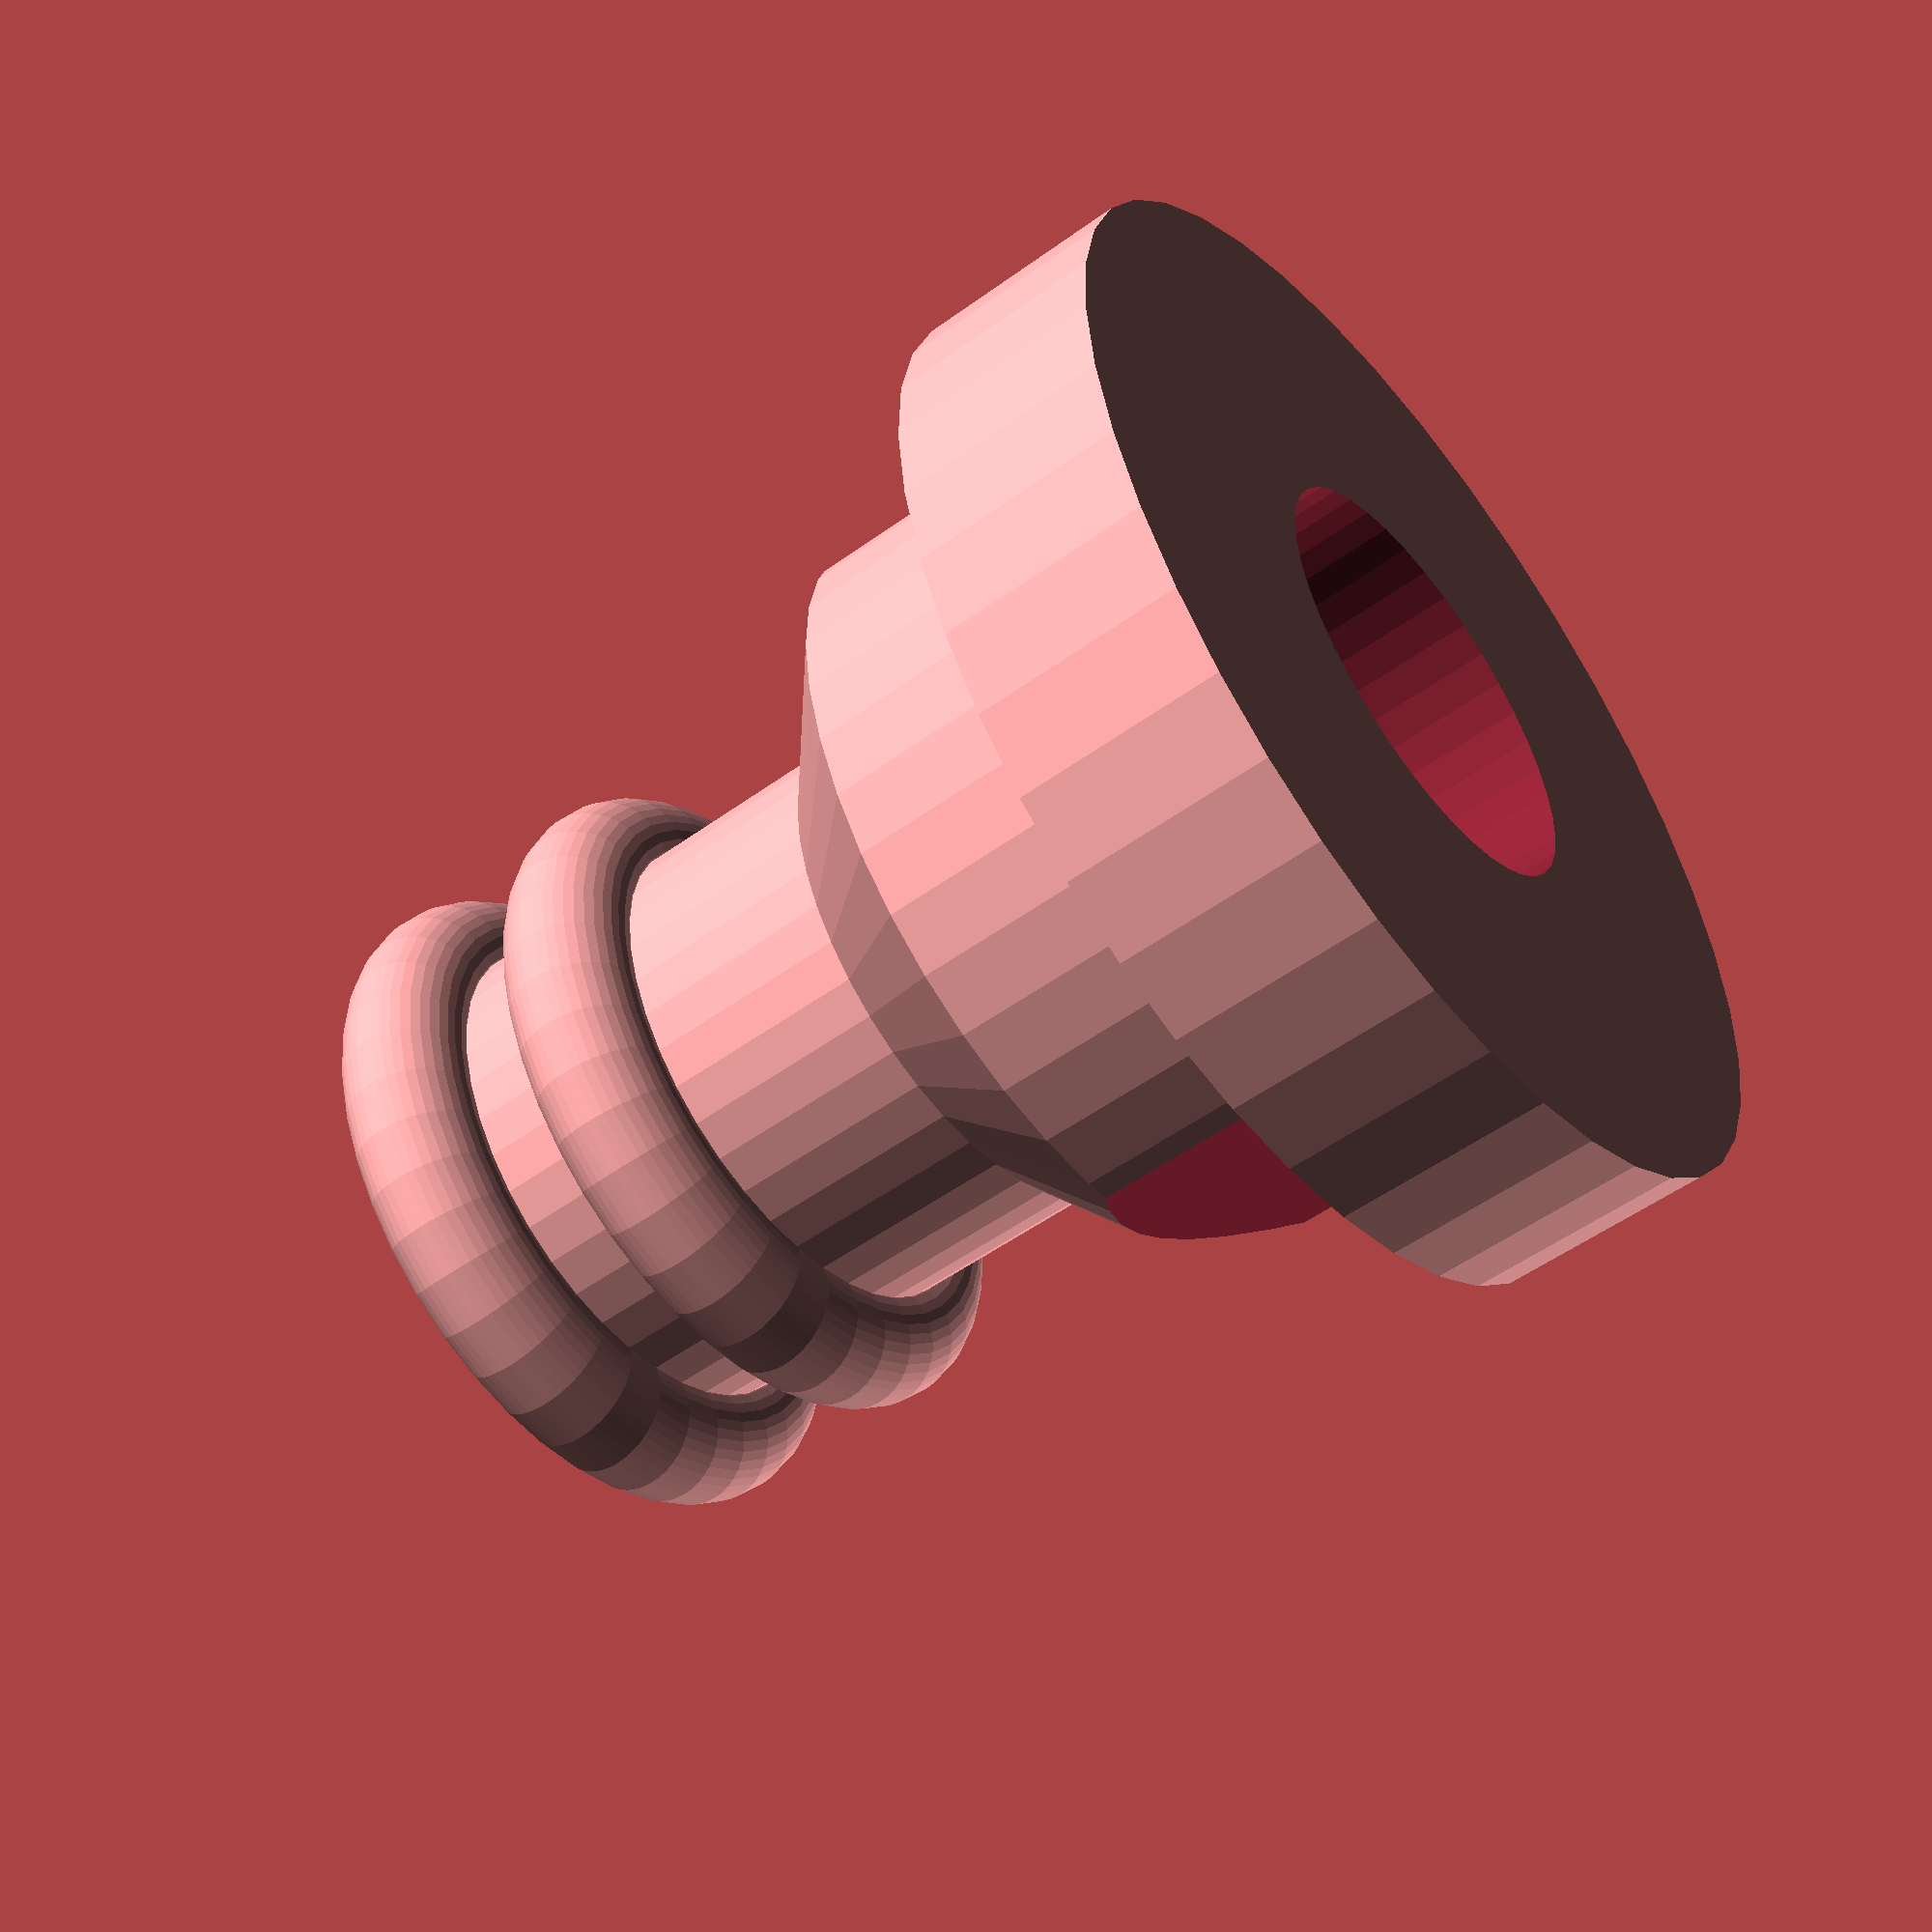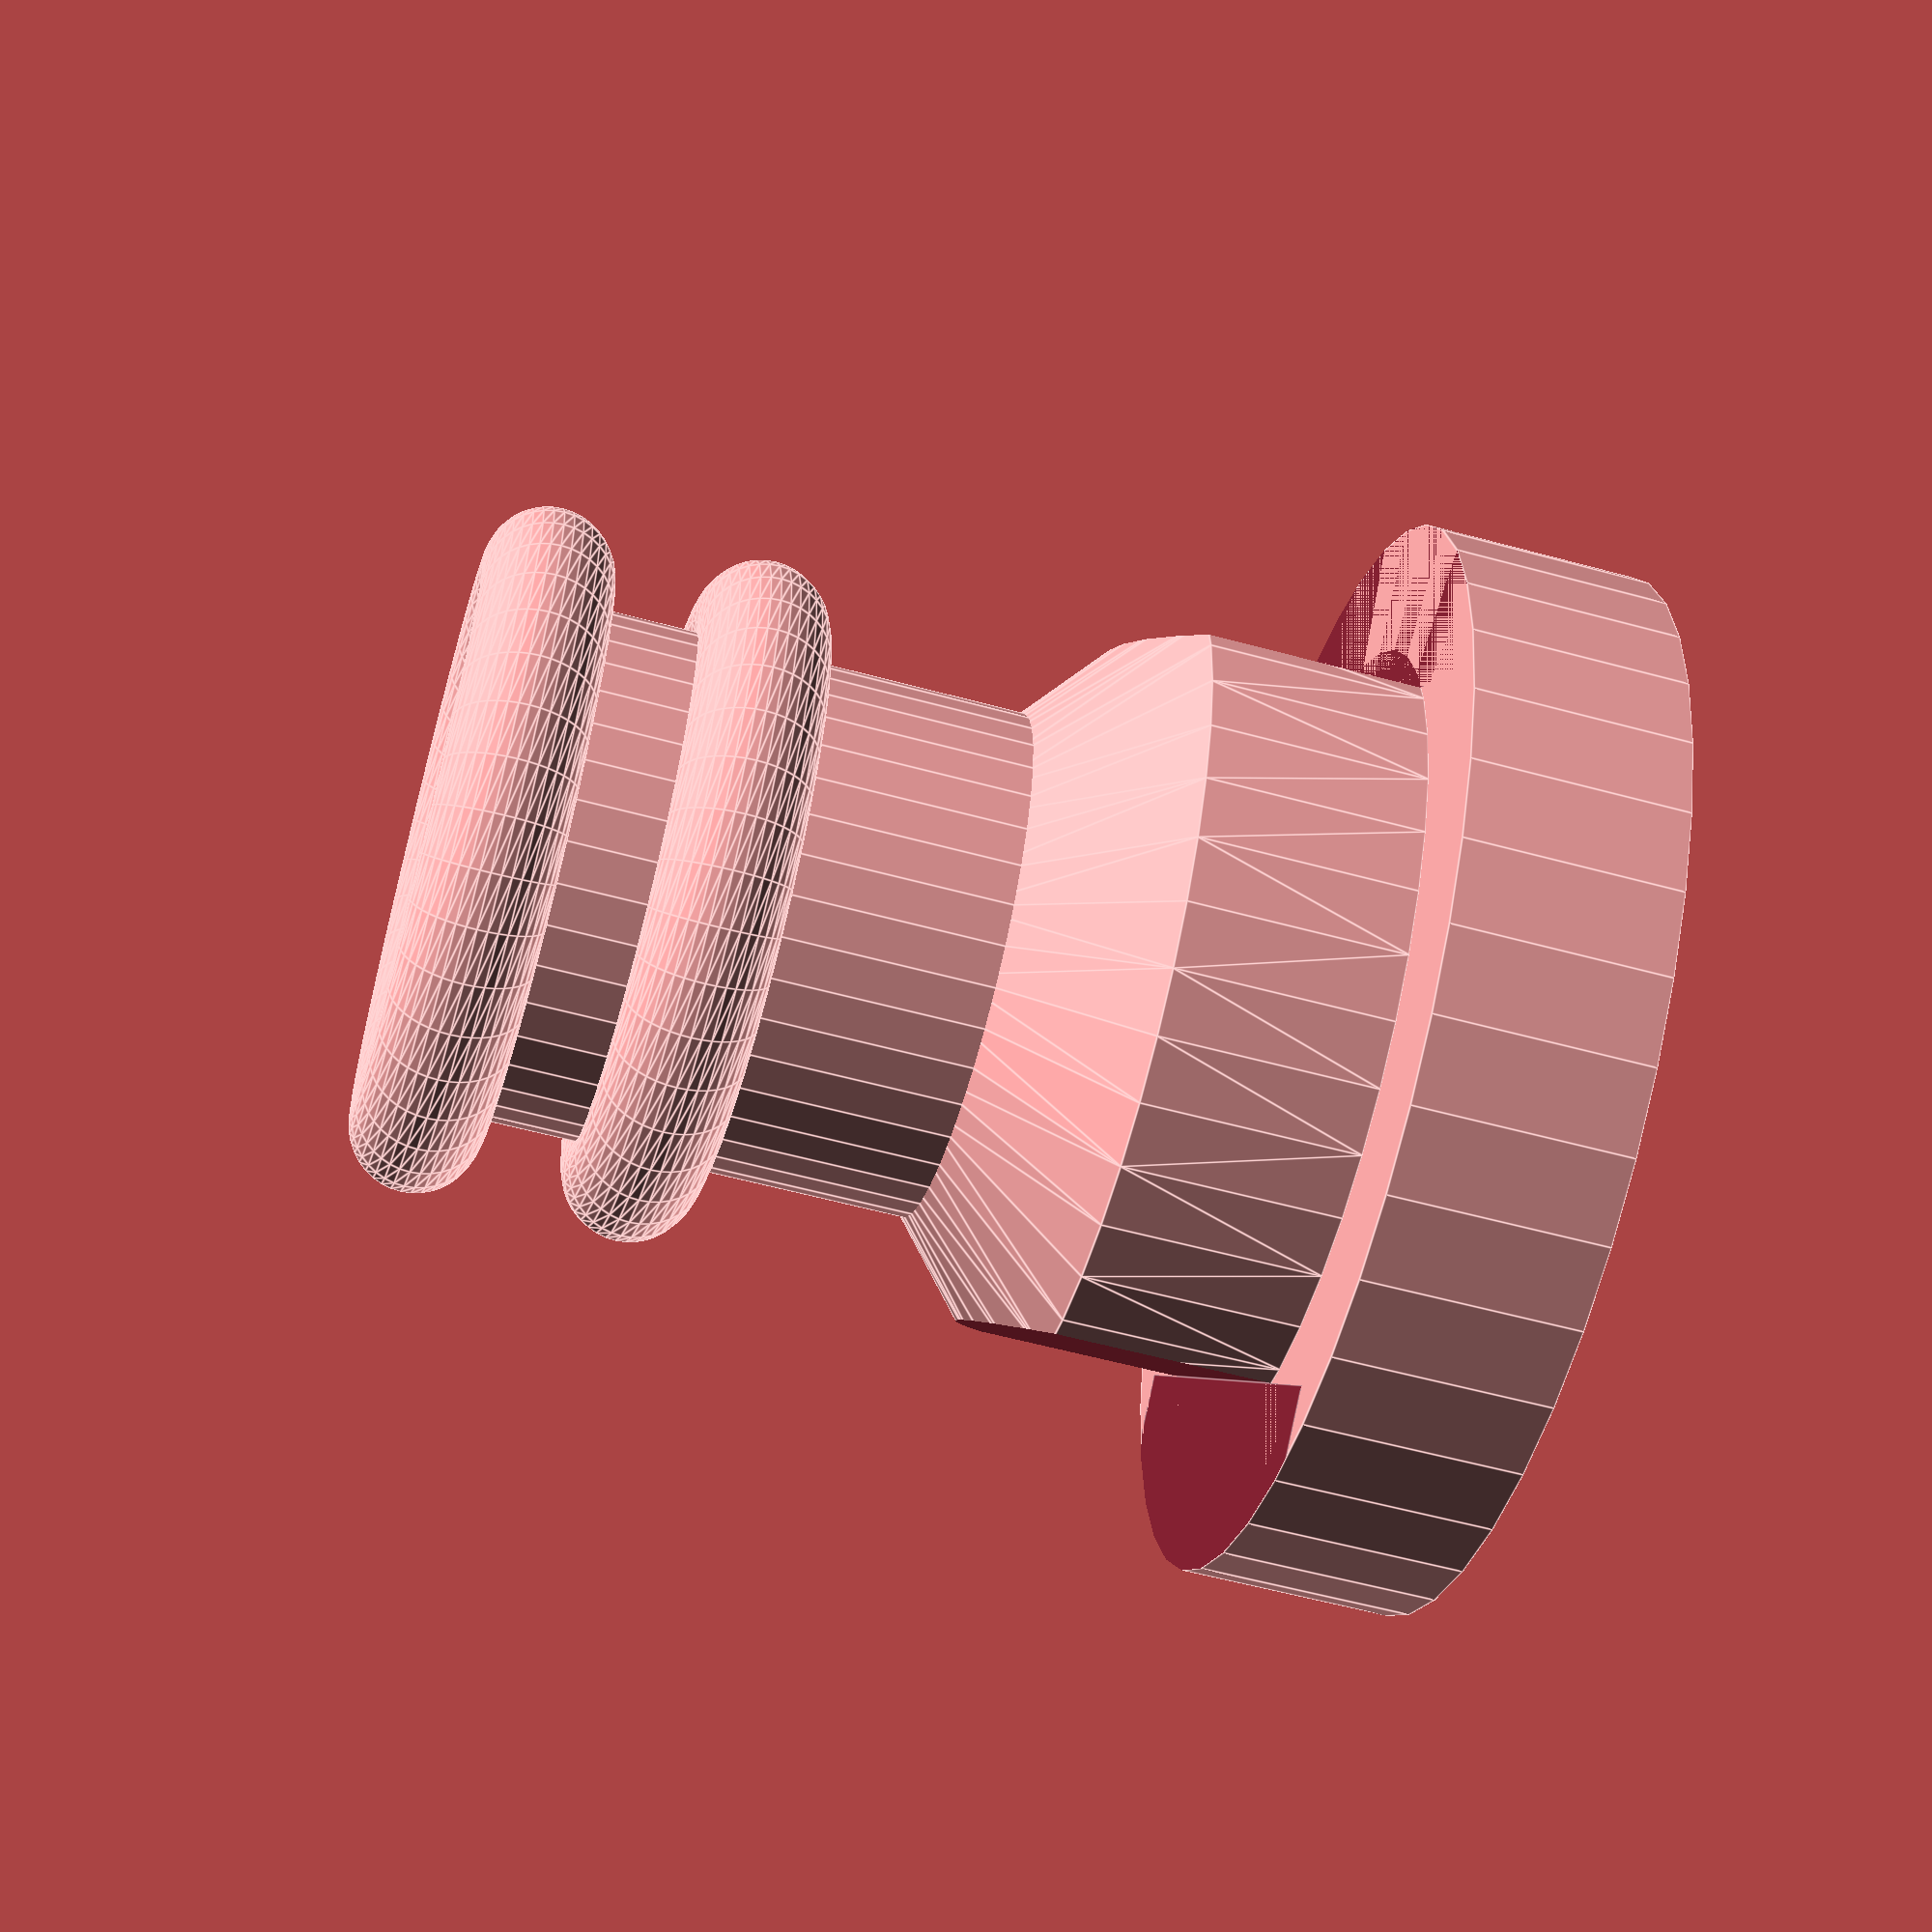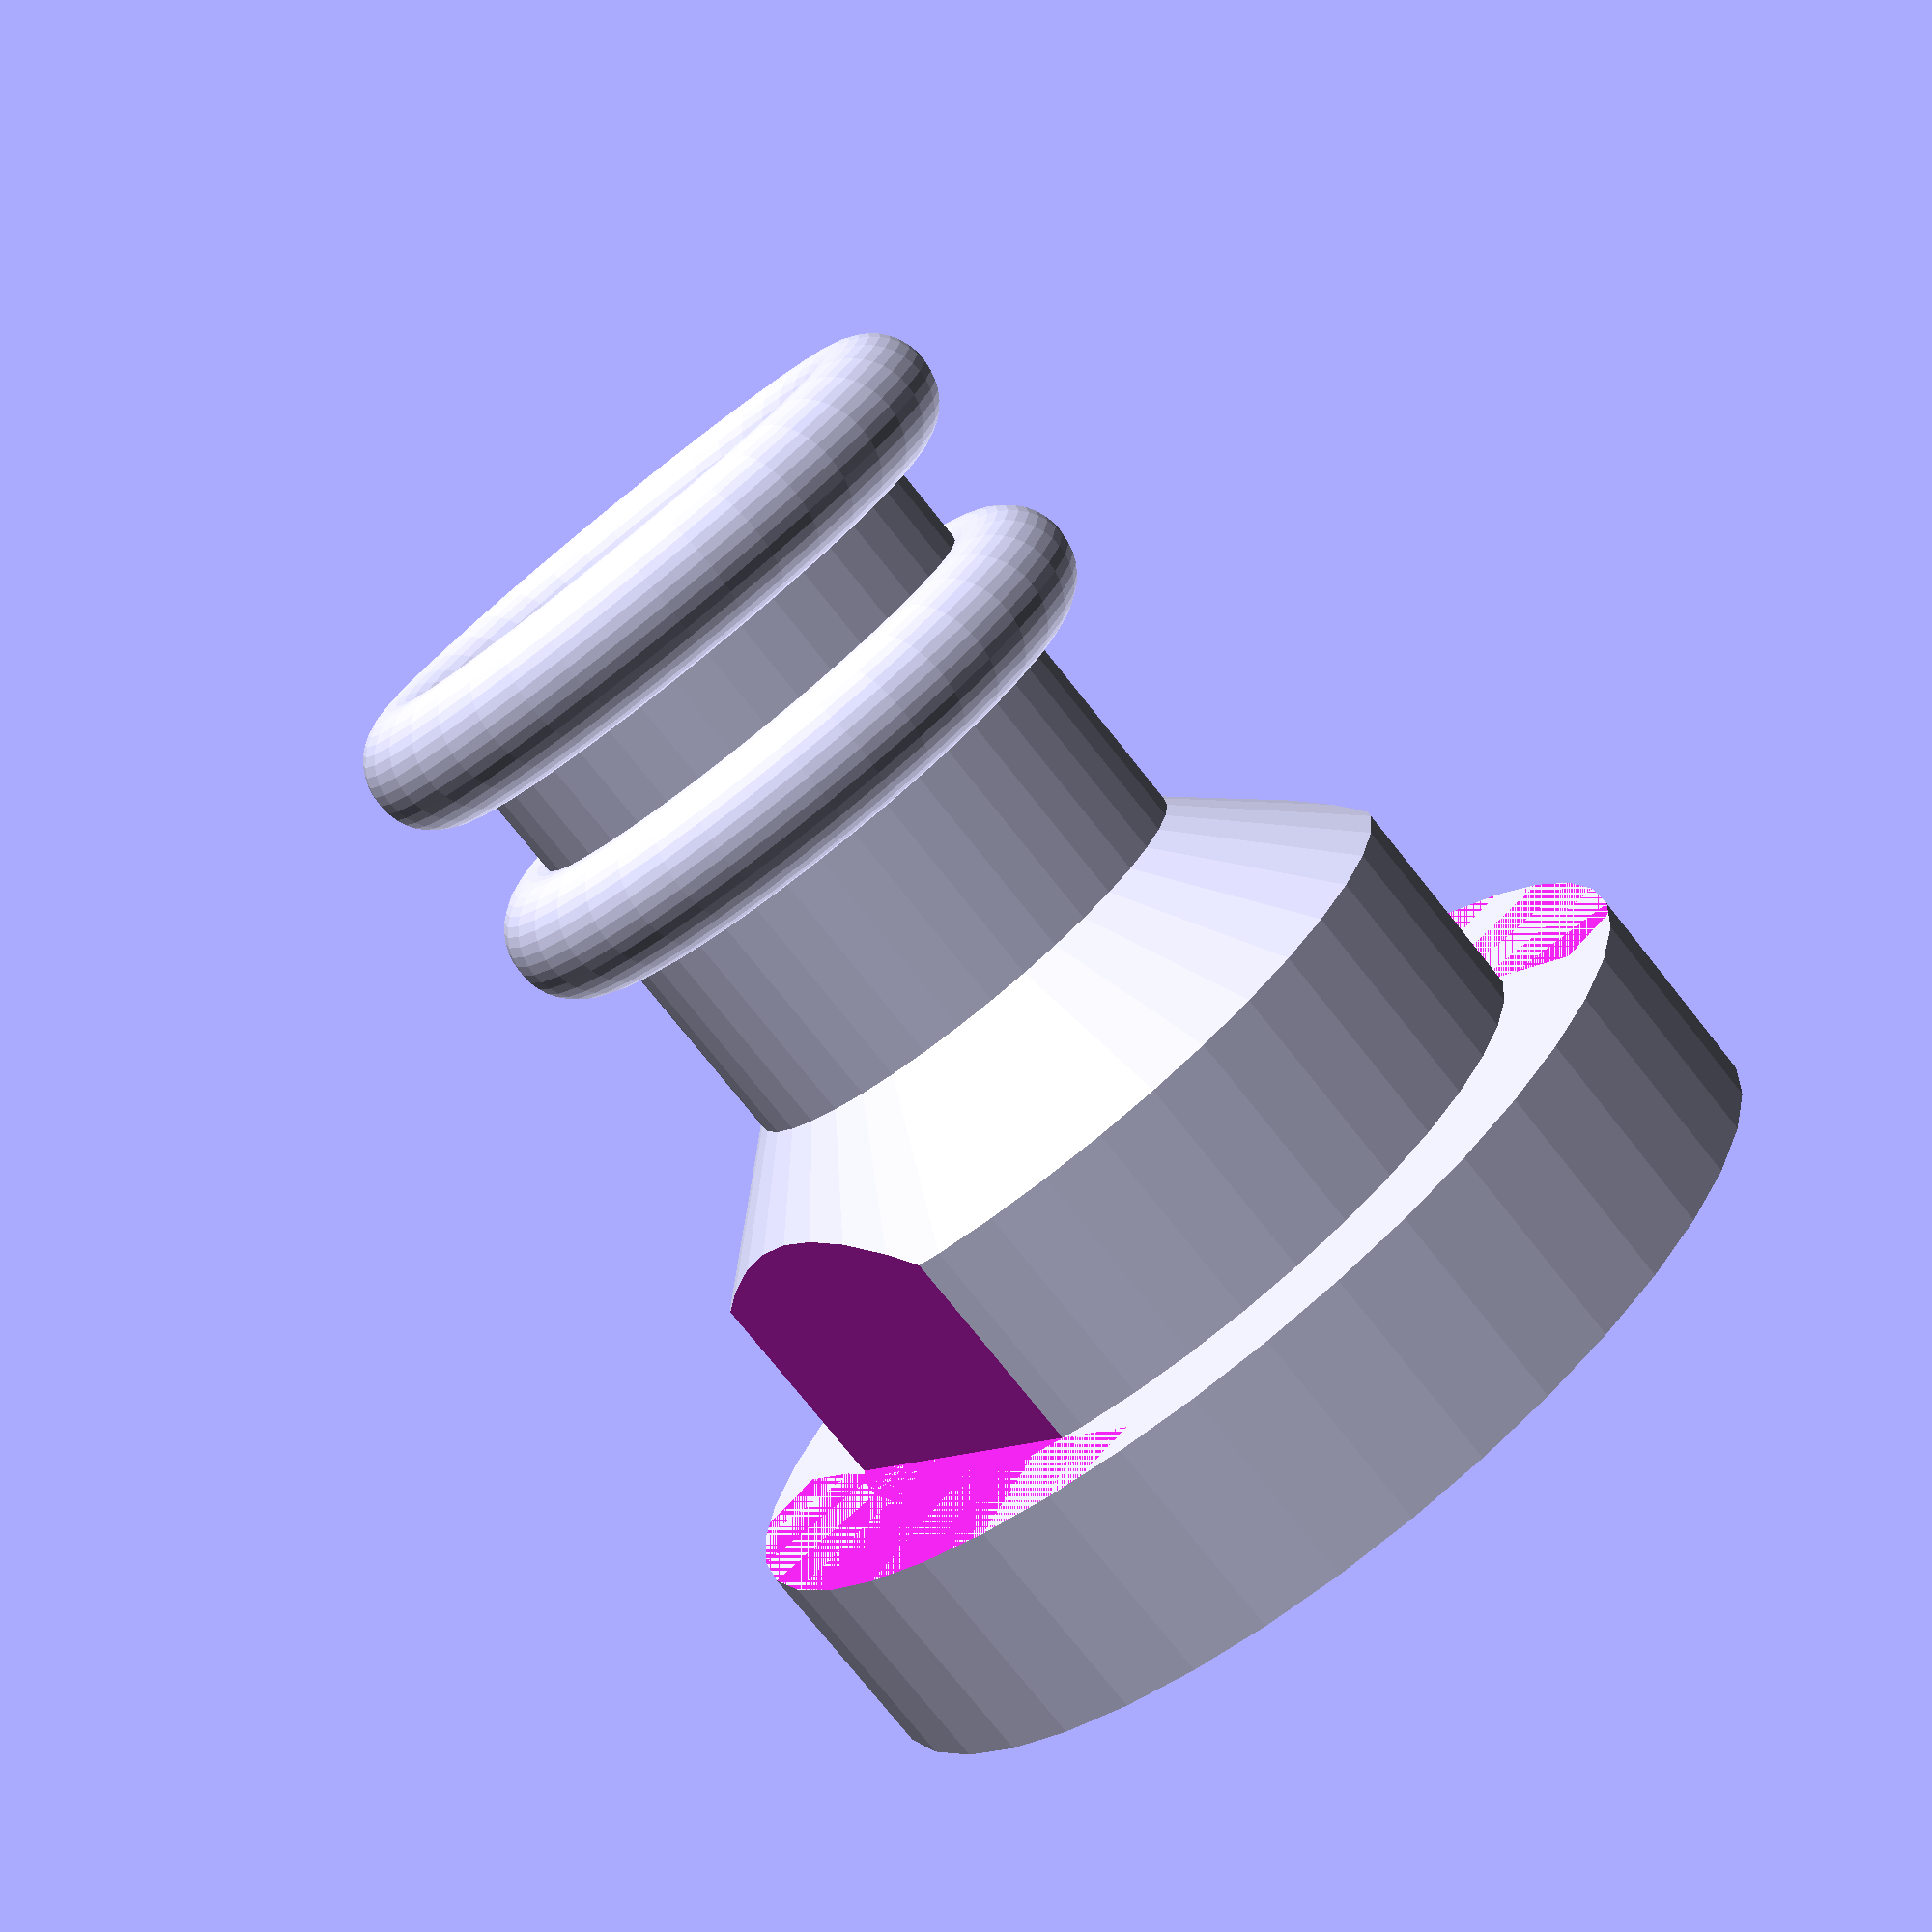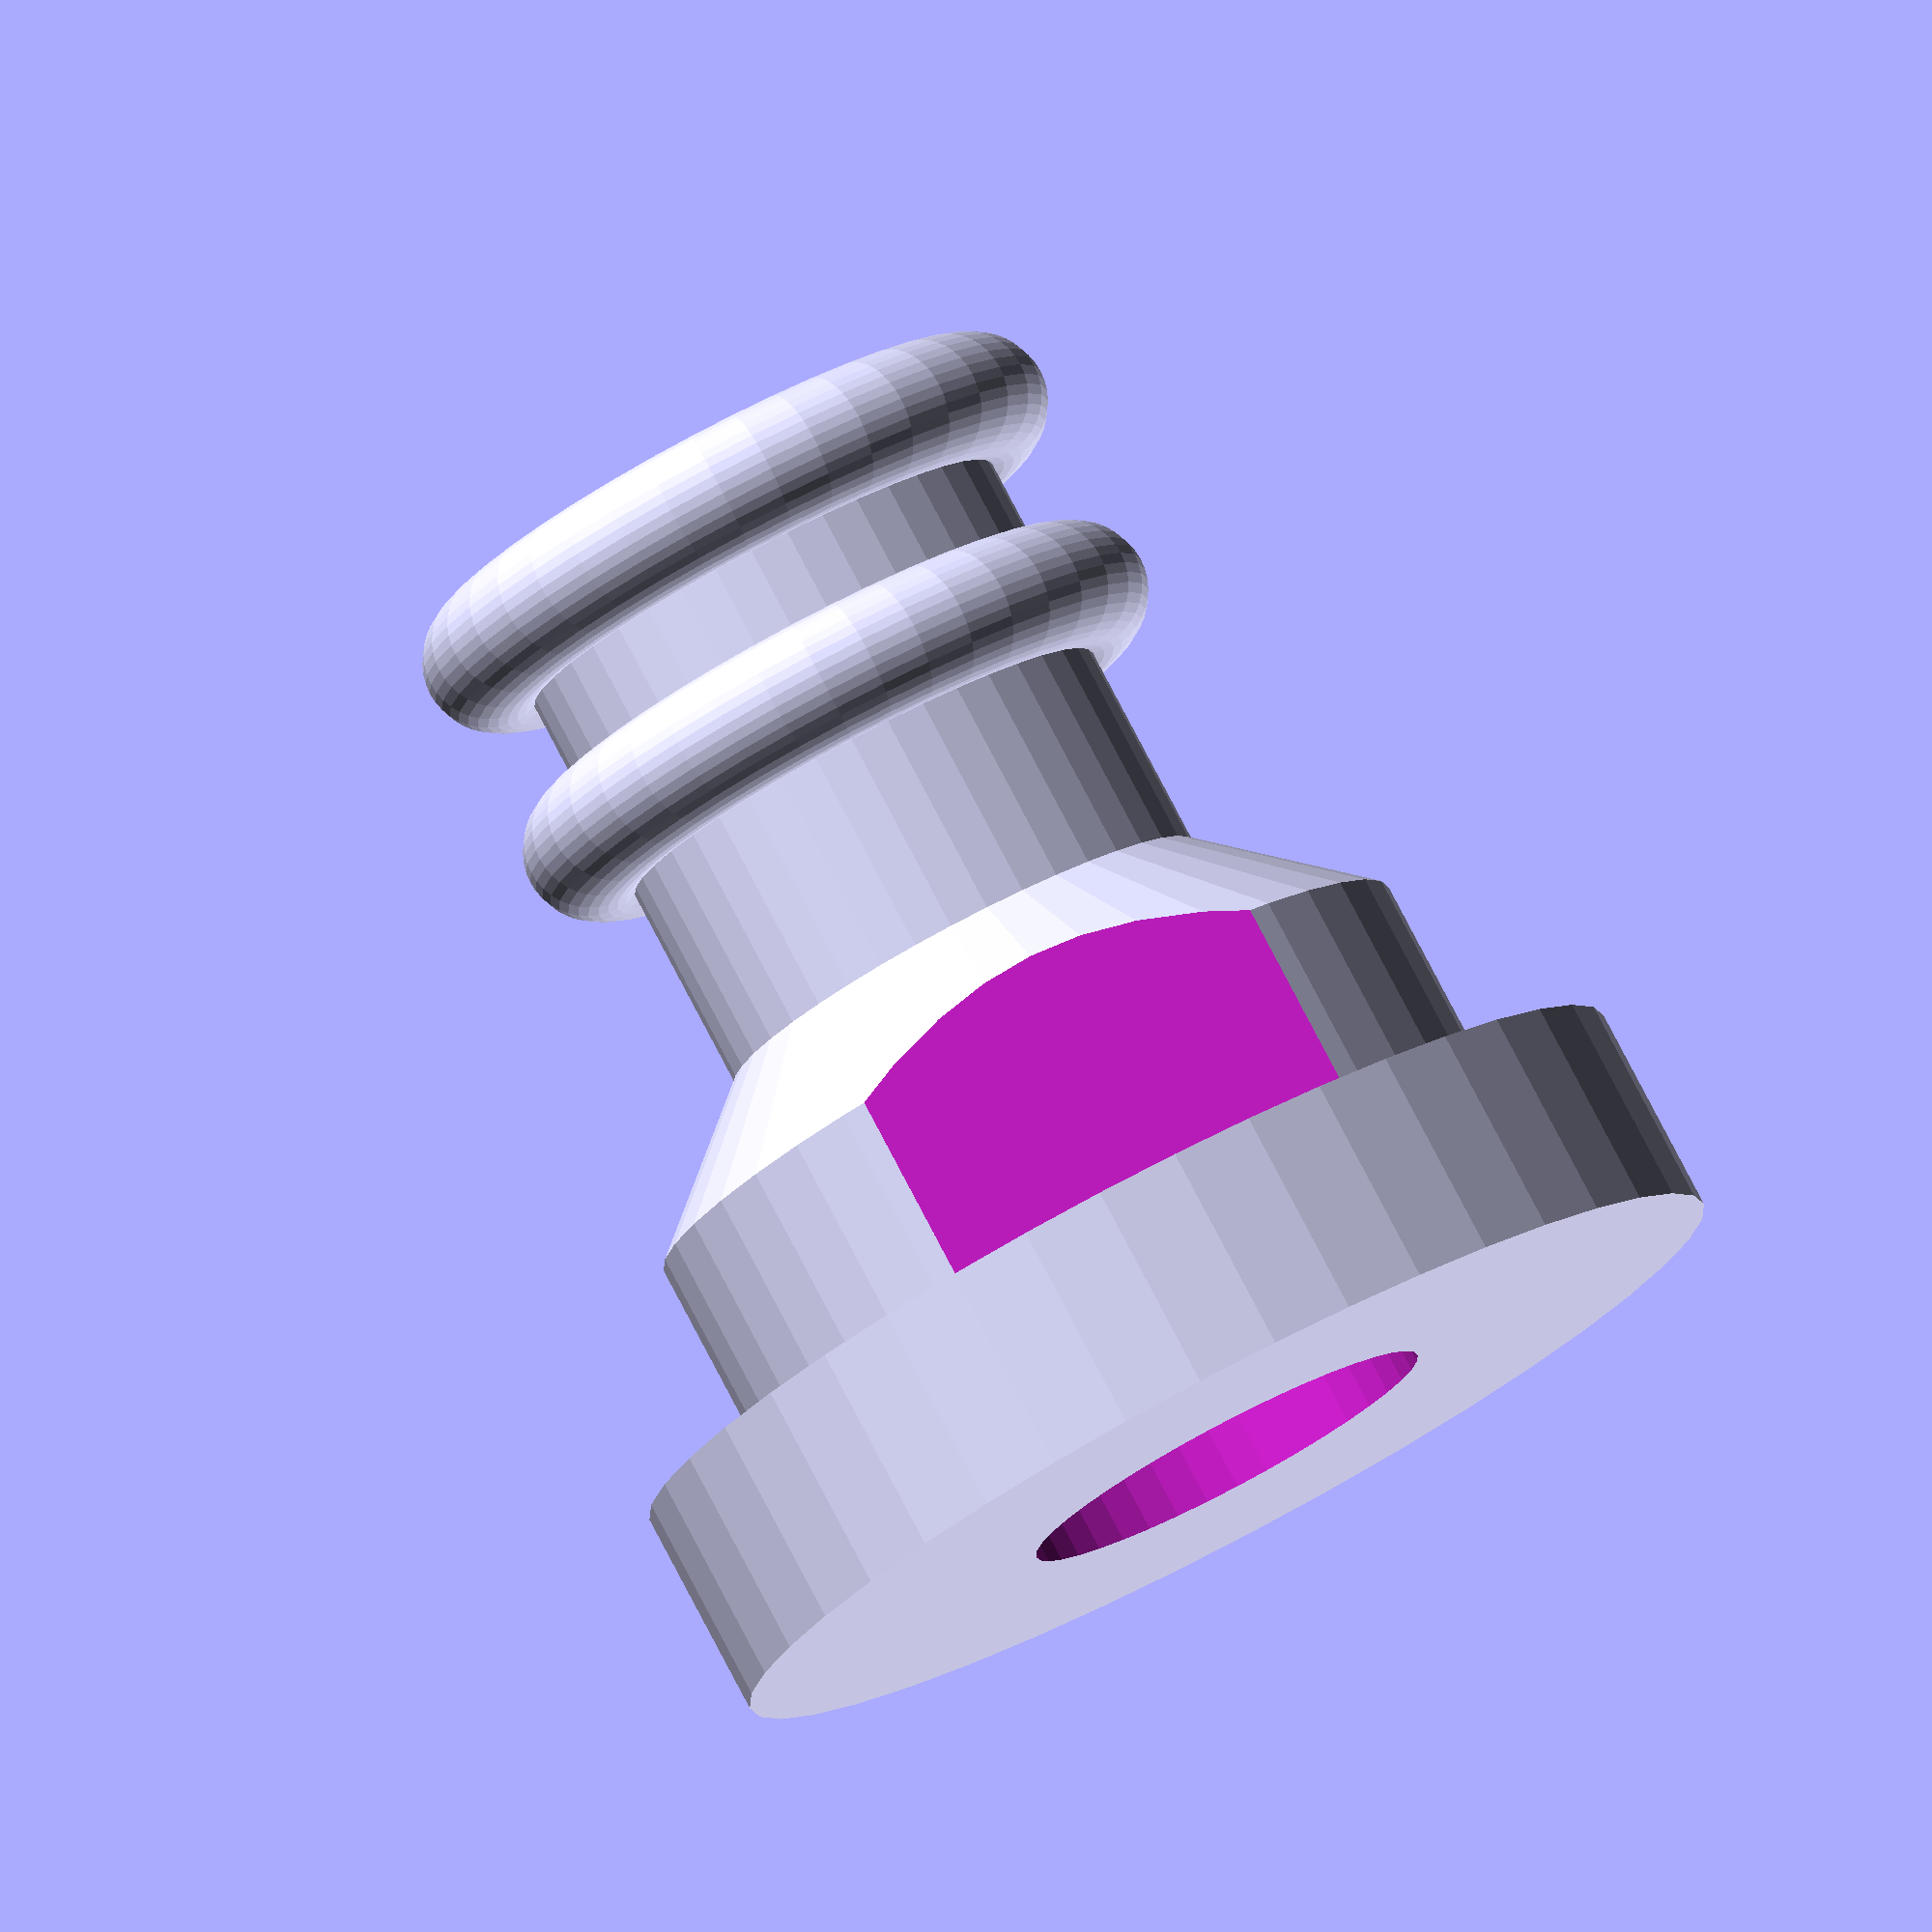
<openscad>
diameter = 3;
tube     = 10;
rubber   = 2;
wall     = 2;
tube_extension = 10;
$fn = 40;
stopper_width  = 19;
stopper_height = 16;
stopper_distance = 4;
stopper_length = 5;
stopper_slope  = 4;
stopper_large  = 25;

module ring(outer_diam, inner_diam) {
    rotate_extrude( convexity = 20 )
        translate([0.5*outer_diam, 0, 0]) circle(d = (outer_diam-inner_diam));
}

module connector() {
    difference() {
        union() {
            cylinder( d = tube + wall, h = diameter+rubber+2*stopper_distance);
            ring( tube+diameter, tube );
            translate([0, 0, diameter+rubber])
            ring( tube+diameter, tube );
        }    
            translate([0, 0, -diameter-1])
            cylinder( d = tube, h = 2*diameter+rubber+2*stopper_distance+3);
    }
}

module stopper() {
    difference() {
        union() {
            hull() {
                cylinder( d = tube, h = stopper_slope+stopper_length );
                cylinder( d = stopper_width, h = stopper_length );
            }
            translate([0, 0, -stopper_length])
            cylinder( d = stopper_large, h = stopper_length);
        }
        translate([0, 0, -stopper_length-1])
        cylinder( d = tube, h = stopper_slope+2*stopper_length + 3);
    
        translate([-0.5*stopper_height, 0.5*stopper_height, 0])
        cube([ stopper_height, stopper_height, stopper_height ]);

        translate([-0.5*stopper_height, -1.5*stopper_height, 0])
        cube([ stopper_height, stopper_height, stopper_height ]);
    }
    
}

translate([0, 0, 1.5*diameter+rubber+stopper_distance])
rotate([180, 0, 0])
connector();
translate([0, 0, -(stopper_slope+stopper_length)])
stopper();

</openscad>
<views>
elev=231.9 azim=218.7 roll=51.8 proj=p view=wireframe
elev=238.4 azim=53.4 roll=105.7 proj=p view=edges
elev=77.1 azim=55.3 roll=38.6 proj=p view=wireframe
elev=99.5 azim=354.2 roll=27.7 proj=o view=solid
</views>
